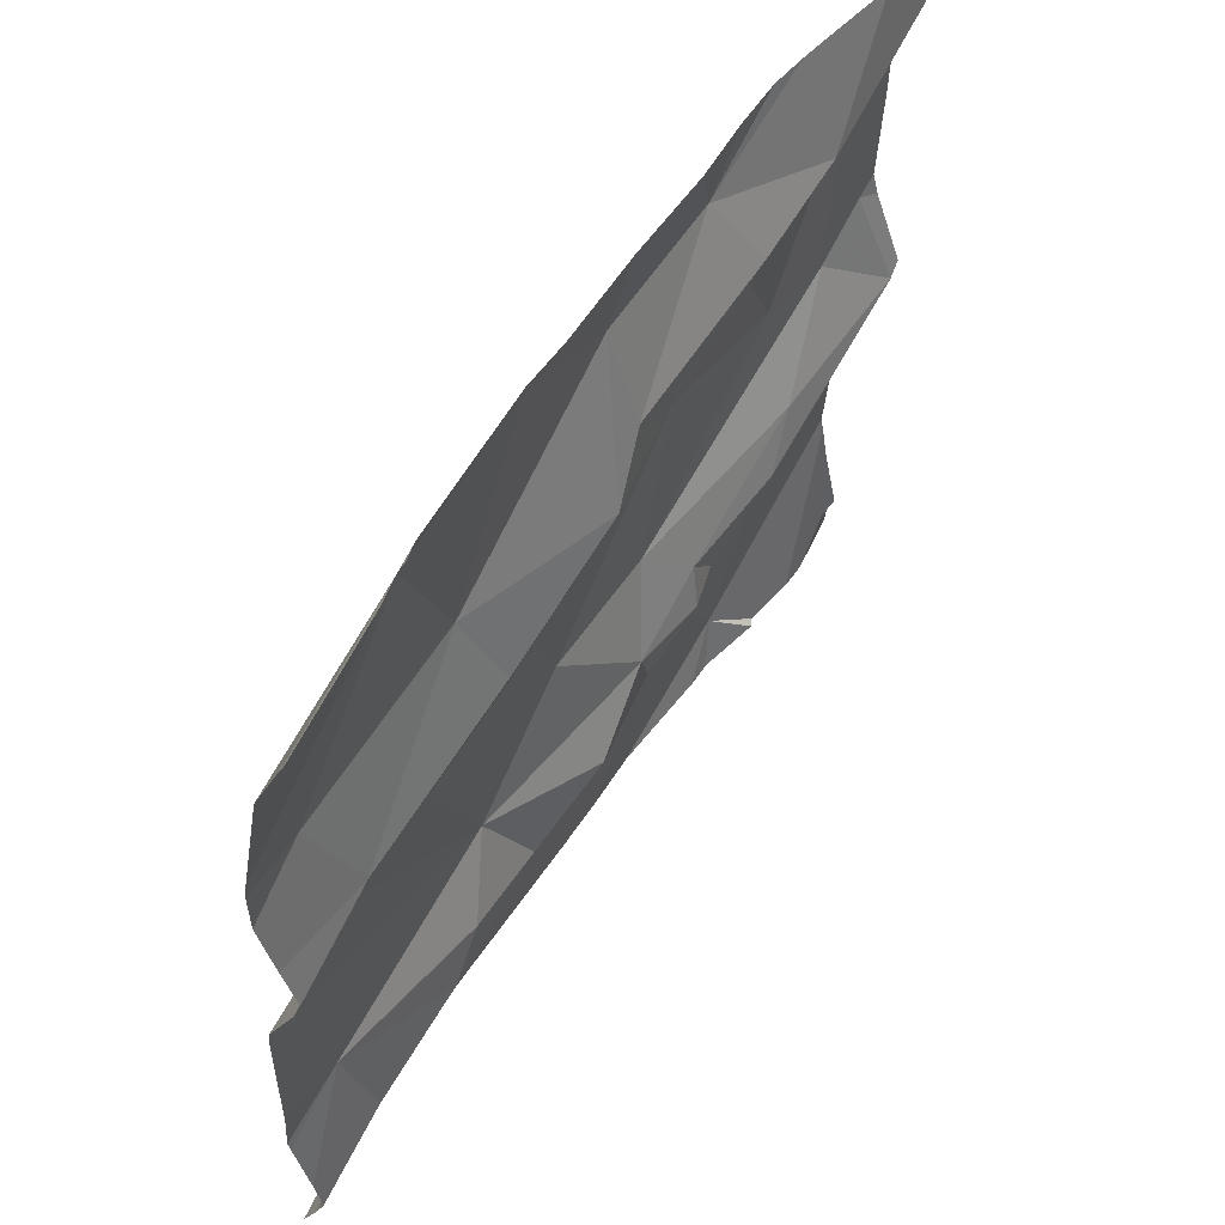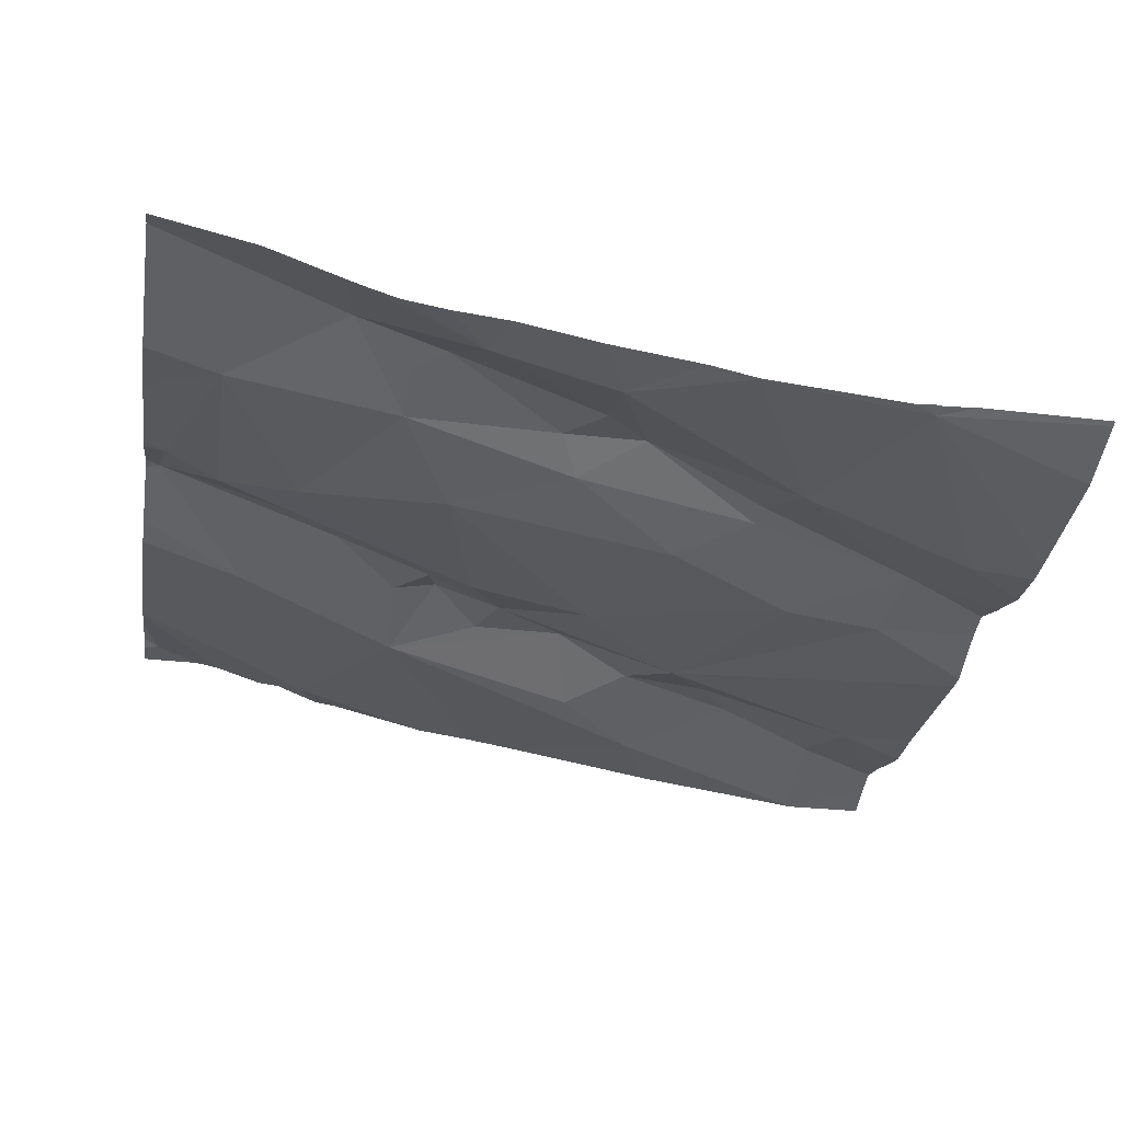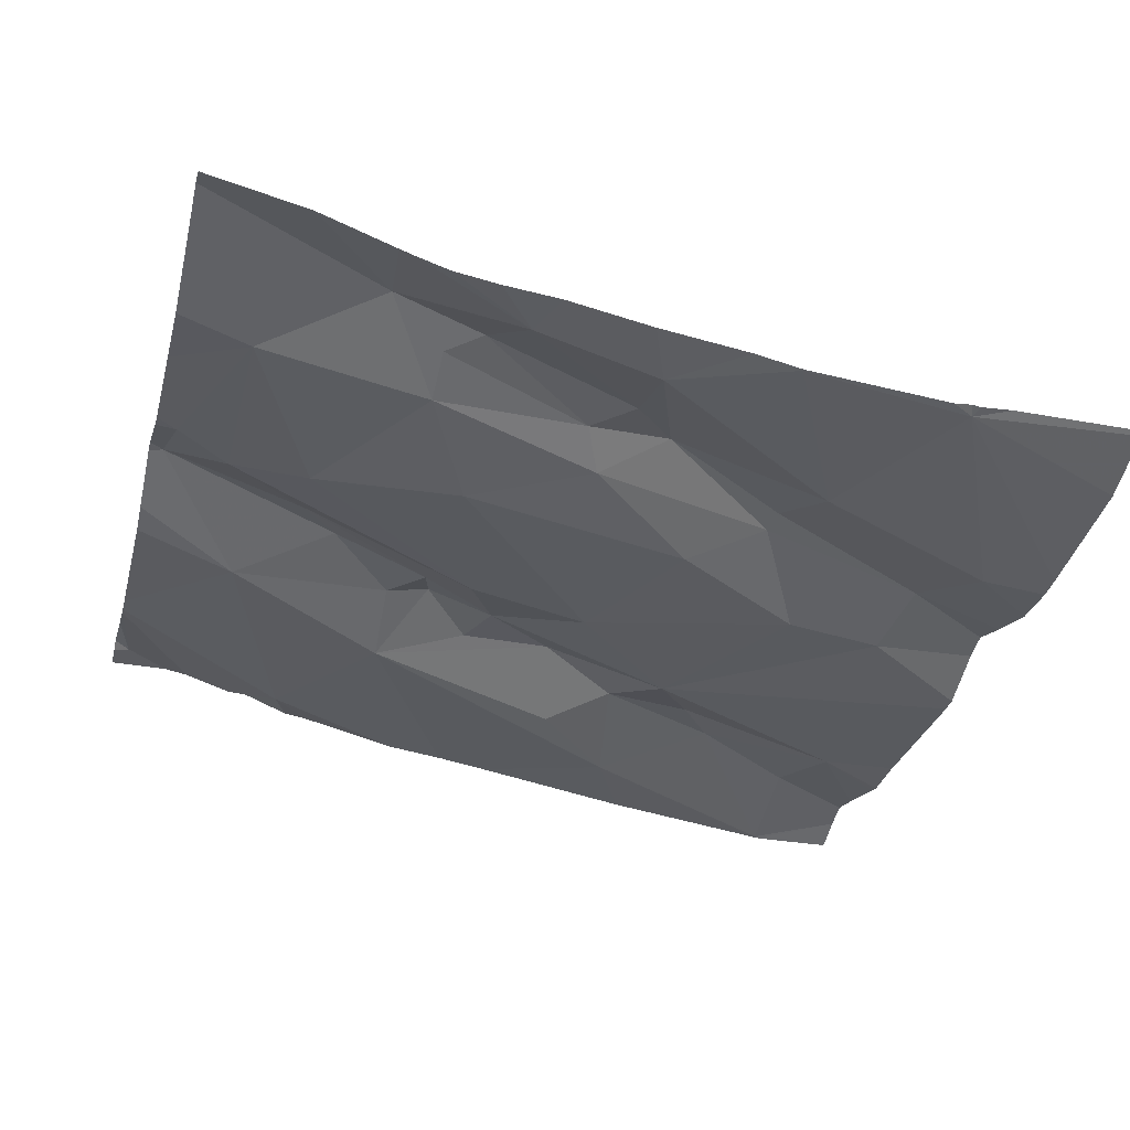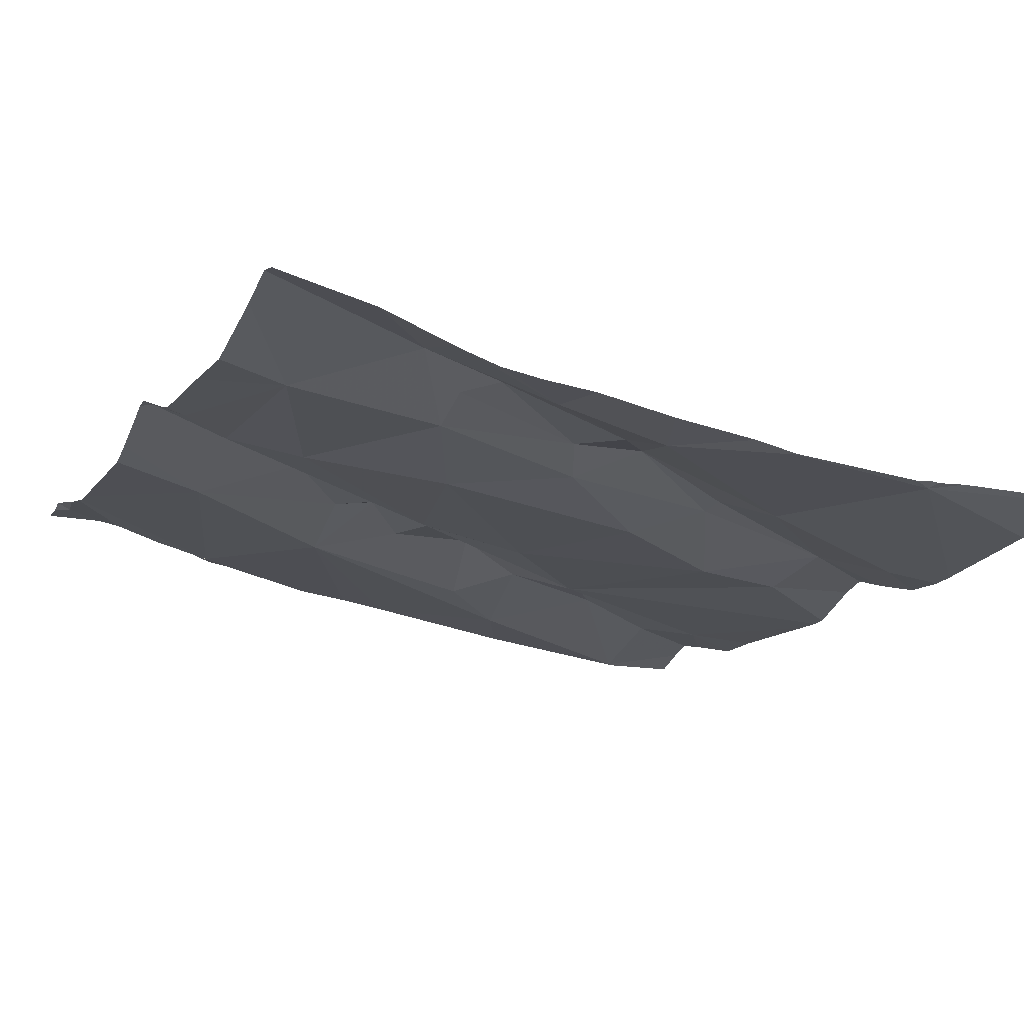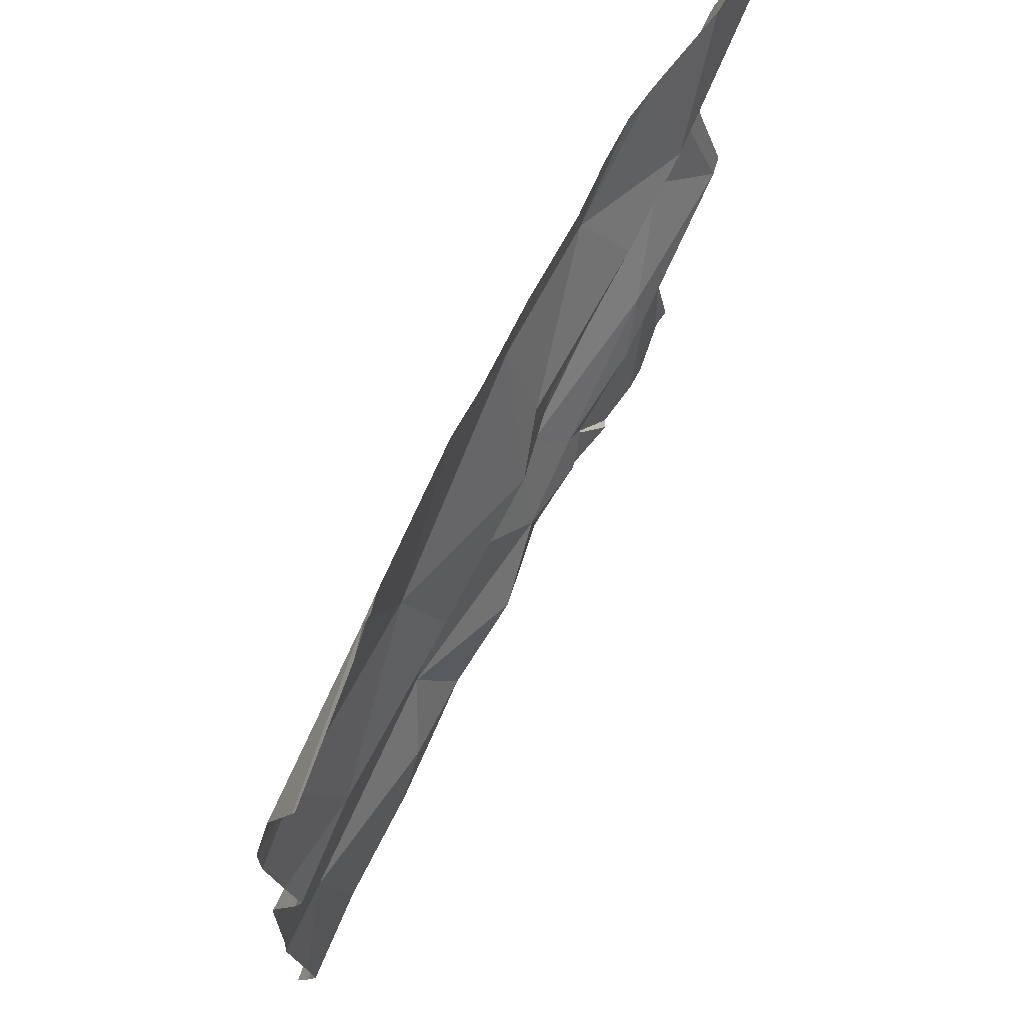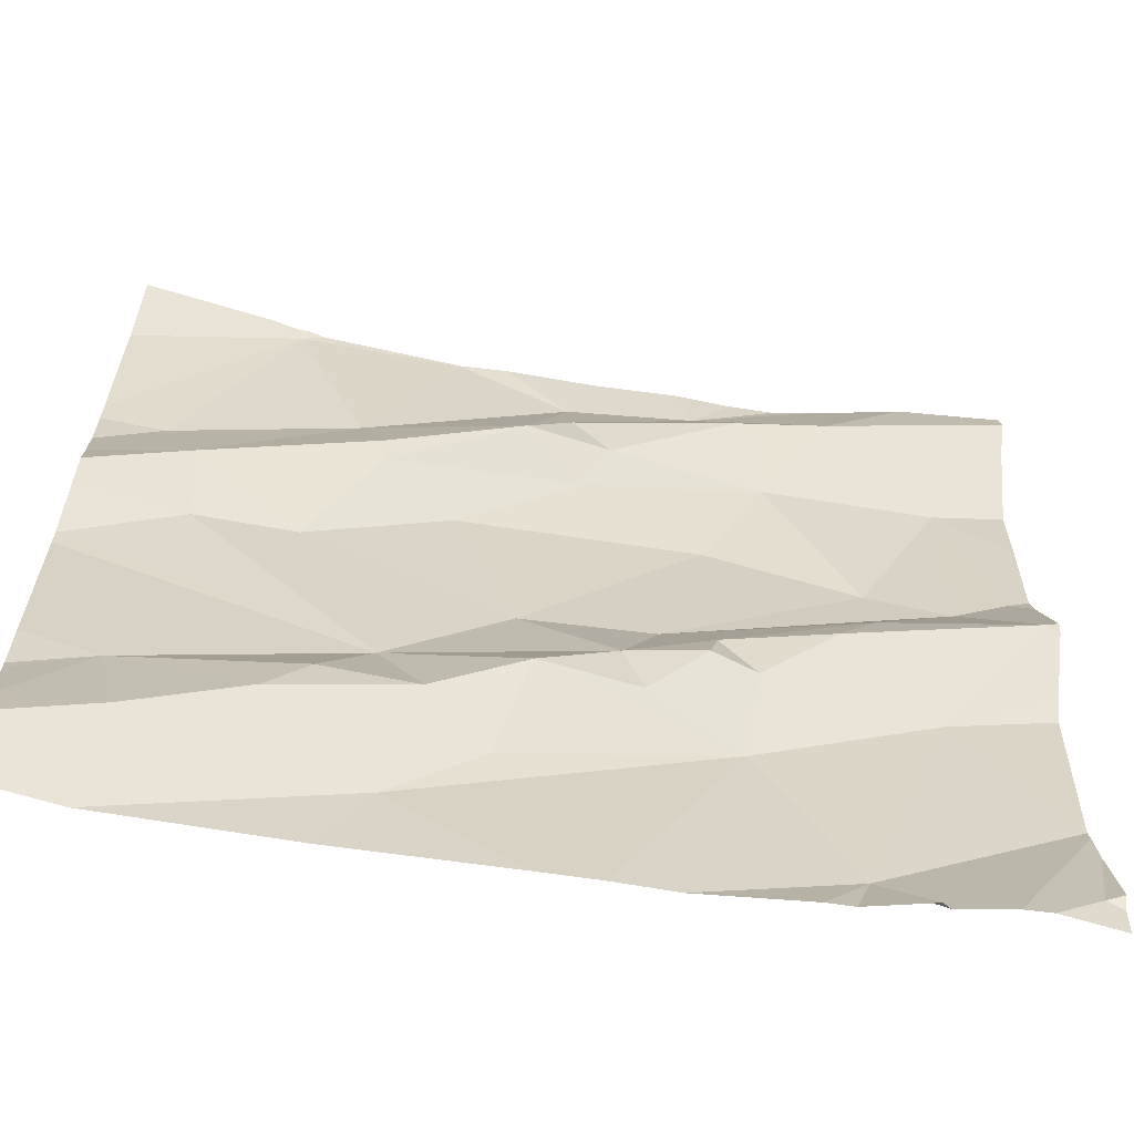
<metadata>
{"format":"obj","ext":"obj","renderer":"f3d","projection":"perspective","resolution":1024,"background":"white","views":[{"elev":58.0,"azim":-66.1,"up":"+Y"},{"elev":-25.2,"azim":170.9,"up":"+Z"},{"elev":-28.3,"azim":165.8,"up":"+Z"},{"elev":-12.0,"azim":155.3,"up":"+Z"},{"elev":69.6,"azim":-72.0,"up":"+Y"},{"elev":-64.3,"azim":-18.2,"up":"+Y"}]}
</metadata>
<code>
v -46.89 256.9 501.8
v -46.89 256.6 501.8
v -47.49 256.9 501.7
v -47.37 256.8 501.7
v -47.74 256.5 501.7
v -47.78 256.6 501.6
v -47.58 256.7 501.7
v -47.67 256.8 501.7
v -47.73 256.4 501.6
v -47.53 256.2 501.7
v -46.89 256.7 501.8
v -46.89 256.1 501.7
v -46.89 256 501.8
v -47.62 256.4 501.7
v -47.56 256.5 501.7
v -47.42 256.6 501.7
v -47.35 256.6 501.7
v -47.48 256.5 501.7
v -47.37 256.7 501.7
v -47.2 256.7 501.8
v -47.33 256.6 501.7
v -47.23 256.8 501.7
v -47.56 256.6 501.7
v -46.89 255.9 501.8
v -47.16 256.6 501.7
v -46.89 256.1 501.8
v -46.89 256.8 501.8
v -47.77 256.1 501.6
v -47.63 256.1 501.7
v -47.51 256 501.6
v -47.75 255.9 501.6
v -47.22 256.5 501.7
v -47.27 256.3 501.7
v -47.41 256.3 501.7
v -47.49 256.1 501.7
v -47.59 256.1 501.7
v -47.32 256.2 501.7
v -47.24 256.2 501.8
v -47.19 256.1 501.7
v -47.3 256.2 501.7
v -46.89 256.8 501.8
v -47.75 256 501.6
v -47.4 256.2 501.7
v -47.23 256.3 501.7
v -46.89 256.5 501.8
v -47.64 256.9 501.7
v -47.71 256.9 501.7
v -47.25 256.9 501.7
v -47.42 256.1 501.7
v -47.12 256.3 501.8
v -47.07 256.3 501.8
v -46.91 256.4 501.8
v -46.98 256.4 501.8
v -46.92 256.5 501.8
v -47.38 255.9 501.7
v -46.97 256.7 501.8
v -47.75 255.9 501.6
v -47.56 255.9 501.6
v -47.14 255.9 501.7
v -47.1 256.7 501.8
v -47.19 256.2 501.7
v -47.01 256.2 501.7
v -47.06 256.5 501.7
v -46.99 255.9 501.8
v -47.05 255.9 501.7
v -47.16 256.7 501.8
v -47.67 256.9 501.7
v -46.9 256.9 501.8
v -47.1 256 501.7
v -47.49 256.9 501.7
v -47.32 255.9 501.7
v -47.76 255.9 501.6
v -46.91 255.9 501.8
v -47.12 255.9 501.7
v -46.99 255.9 501.8
v -47.85 256.3 501.6
v -47.85 256.3 501.6
v -47.85 256.4 501.7
v -47.85 256.4 501.6
v -47.85 256.6 501.6
v -47.85 256.6 501.6
v -47.85 256.5 501.6
v -47.85 256.6 501.6
v -47.85 256.9 501.7
v -47.85 256.8 501.7
v -47.85 256 501.6
v -47.85 256.1 501.6
v -47.85 256.3 501.6
v -47.85 256.1 501.6
v -47.85 256.2 501.6
v -47.85 256 501.6
v -47.85 255.9 501.6
v -47.66 256.9 501.7
v -47.34 256.9 501.7
v -46.89 256.3 501.8
v -46.89 256.4 501.8
v -46.89 256.1 501.8
v -47.44 256.9 501.7
v -46.89 255.9 501.8
v -46.89 256.3 501.8
v -46.89 256.4 501.8
v -46.89 256.5 501.8
v -47.26 255.9 501.7
v -47.04 255.9 501.7
v -46.96 255.9 501.8
v -47.85 255.9 501.6
v -46.9 255.9 501.8
v -46.89 255.9 501.8
v -47 256.9 501.8
v -47.19 256.9 501.7
v -47.1 256.9 501.8
v -47.09 256.9 501.8
v -47.14 256.9 501.8
v -47.84 256.9 501.7
v -47.85 256.9 501.7
v -46.89 256.9 501.8
f 3 4 98
f 6 5 7
f 10 9 76
f 9 14 5
f 16 15 17
f 18 17 15
f 20 19 21
f 20 22 19
f 5 23 7
f 7 3 8
f 9 5 78
f 22 4 19
f 7 23 16
f 21 17 25
f 80 8 81
f 82 6 83
f 99 73 107
f 111 22 60
f 14 15 5
f 14 18 15
f 6 7 8
f 8 3 70
f 21 19 16
f 105 73 75
f 15 23 5
f 15 16 23
f 17 21 16
f 30 29 31
f 4 3 7
f 16 19 4
f 16 4 7
f 33 32 34
f 18 34 32
f 17 18 32
f 30 35 29
f 36 29 35
f 33 34 37
f 39 38 40
f 28 42 29
f 10 34 14
f 43 10 35
f 44 37 38
f 28 10 77
f 42 31 29
f 18 14 34
f 97 62 12
f 110 22 113
f 29 36 28
f 96 52 95
f 42 28 86
f 31 42 91
f 95 62 100
f 14 9 10
f 10 43 37
f 58 31 57
f 39 30 55
f 37 34 10
f 38 37 40
f 39 40 43
f 39 49 30
f 43 49 39
f 104 69 65
f 30 49 35
f 10 36 35
f 43 35 49
f 33 37 44
f 43 40 37
f 94 22 48
f 10 28 36
f 24 73 99
f 109 60 68
f 51 50 52
f 53 52 54
f 56 54 45
f 103 69 71
f 48 22 110
f 1 60 27
f 50 61 62
f 60 56 41
f 111 60 112
f 63 53 56
f 33 51 53
f 20 66 60
f 25 66 21
f 39 62 61
f 32 33 63
f 22 20 60
f 33 53 63
f 20 21 66
f 25 32 63
f 56 25 63
f 32 25 17
f 68 1 116
f 75 12 64
f 50 44 61
f 67 8 93
f 39 61 38
f 33 44 51
f 50 51 44
f 62 52 50
f 52 62 95
f 62 69 12
f 47 8 67
f 39 69 62
f 26 73 13
f 59 69 103
f 60 66 25
f 60 25 56
f 56 53 54
f 65 69 74
f 52 53 51
f 74 69 59
f 94 4 22
f 38 61 44
f 69 39 71
f 54 52 101
f 71 39 55
f 76 9 79
f 77 10 76
f 13 73 24
f 73 26 75
f 78 5 82
f 79 9 78
f 57 31 72
f 80 6 8
f 46 8 70
f 64 69 104
f 81 8 85
f 82 5 6
f 27 60 41
f 58 30 31
f 83 6 80
f 60 1 68
f 84 8 47
f 85 8 84
f 86 28 87
f 11 56 2
f 87 28 89
f 88 28 77
f 55 30 58
f 41 56 11
f 89 28 90
f 90 28 88
f 93 8 46
f 91 42 86
f 2 56 45
f 92 31 91
f 45 54 102
f 72 92 106
f 72 31 92
f 64 12 69
f 70 3 98
f 100 62 97
f 101 52 96
f 75 26 12
f 98 4 94
f 102 54 101
f 107 73 105
f 108 99 107
f 112 60 109
f 113 22 111
f 114 84 47
f 115 84 114

</code>
